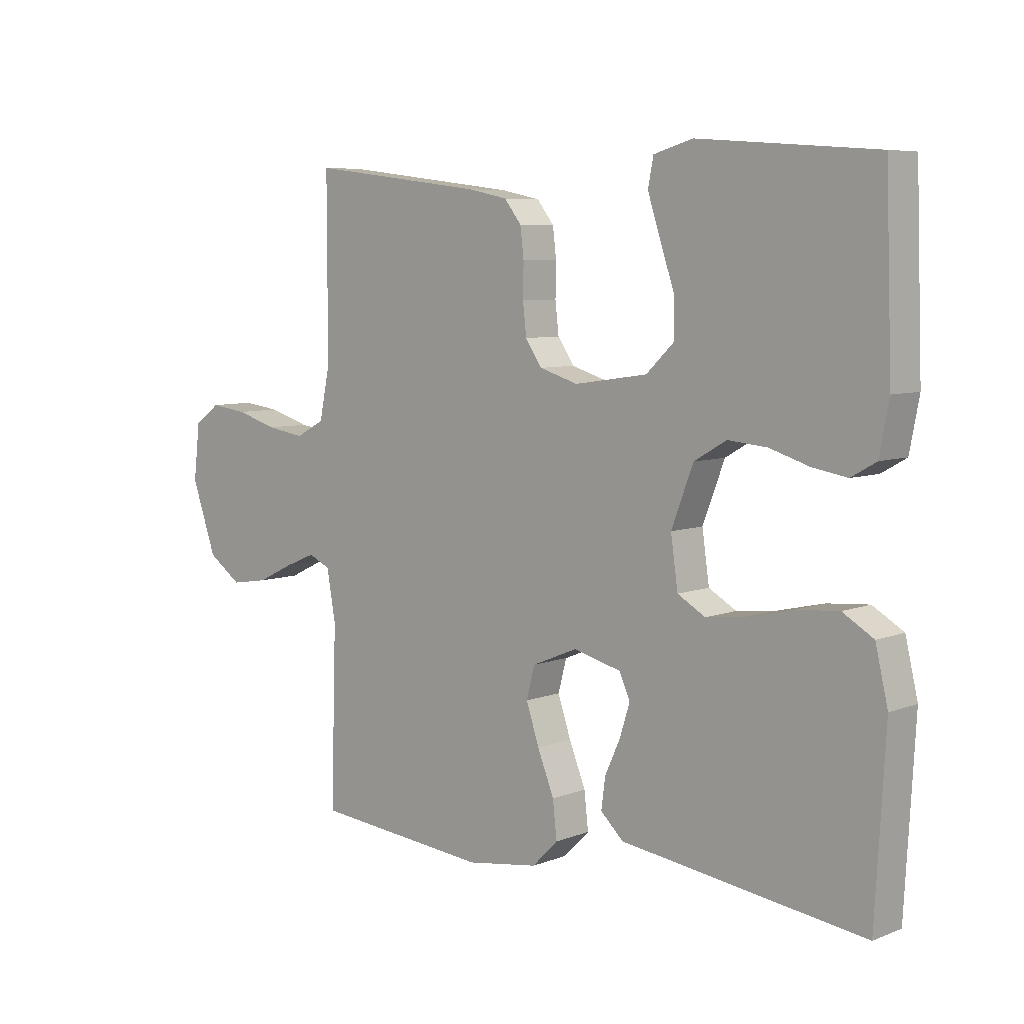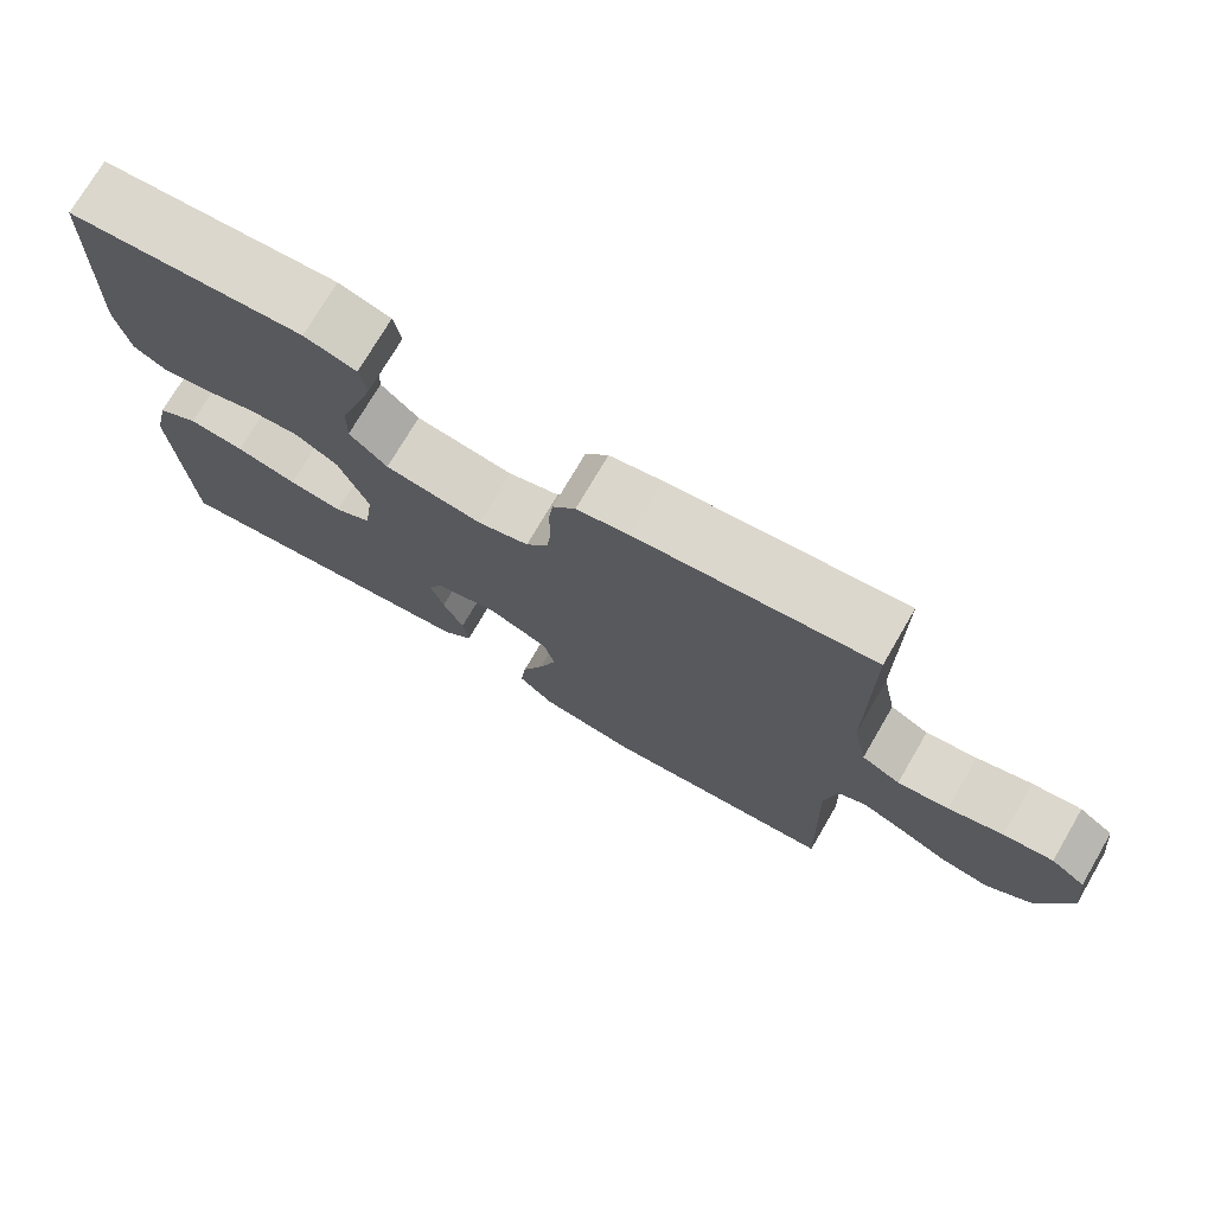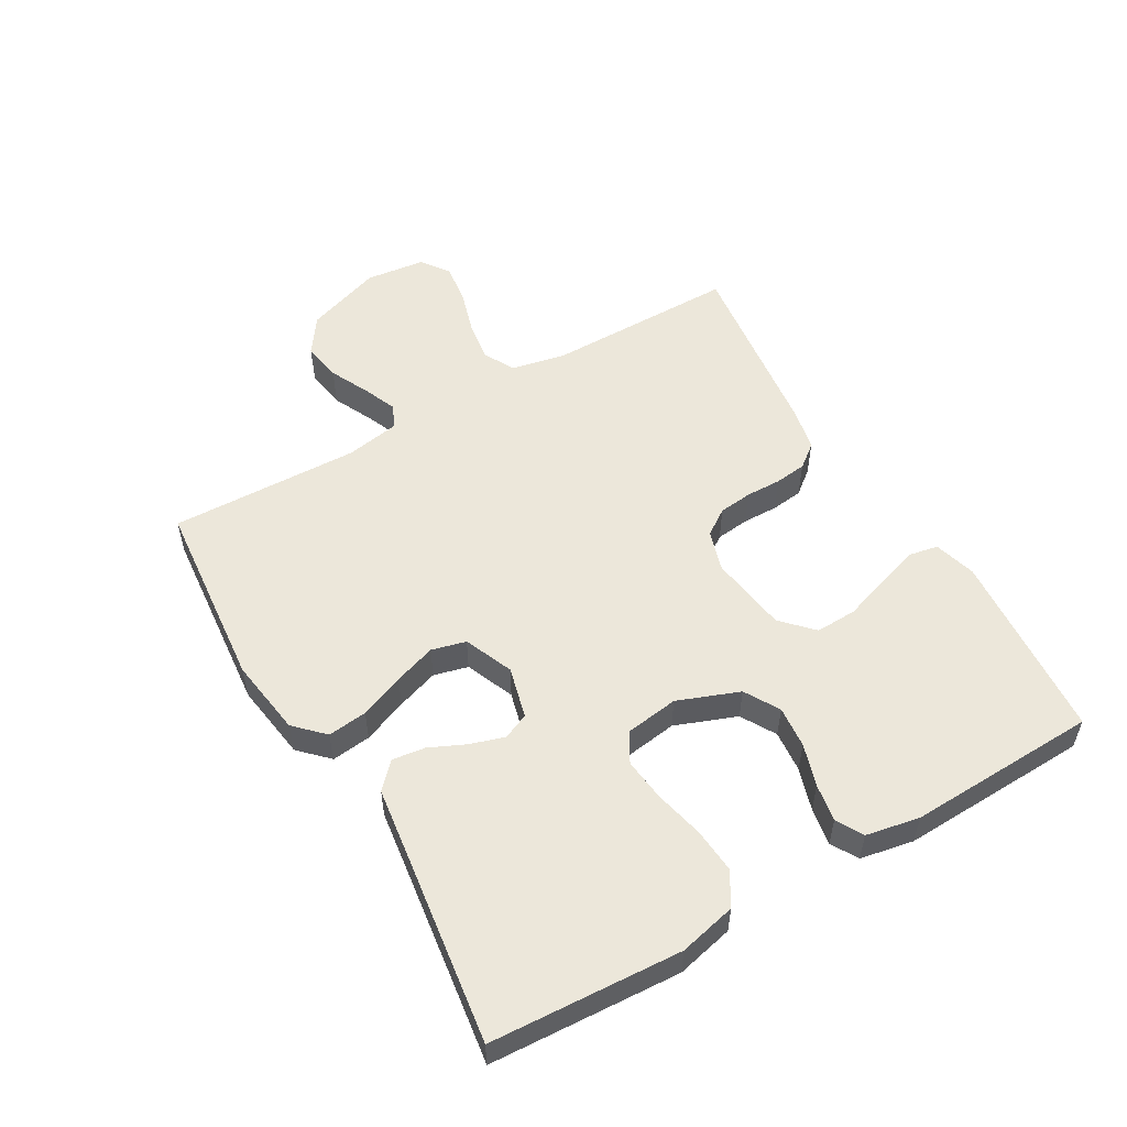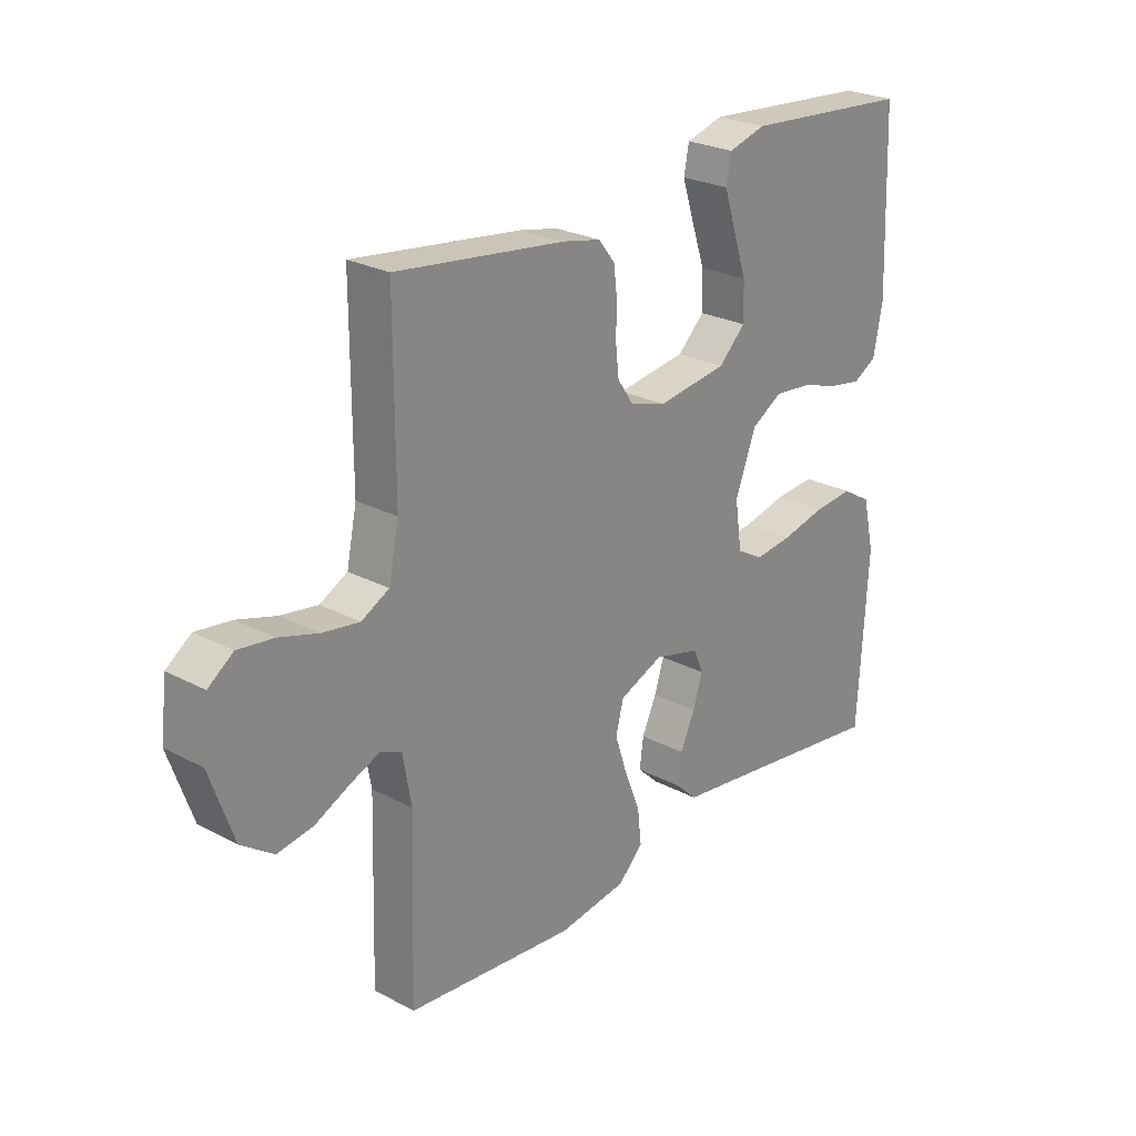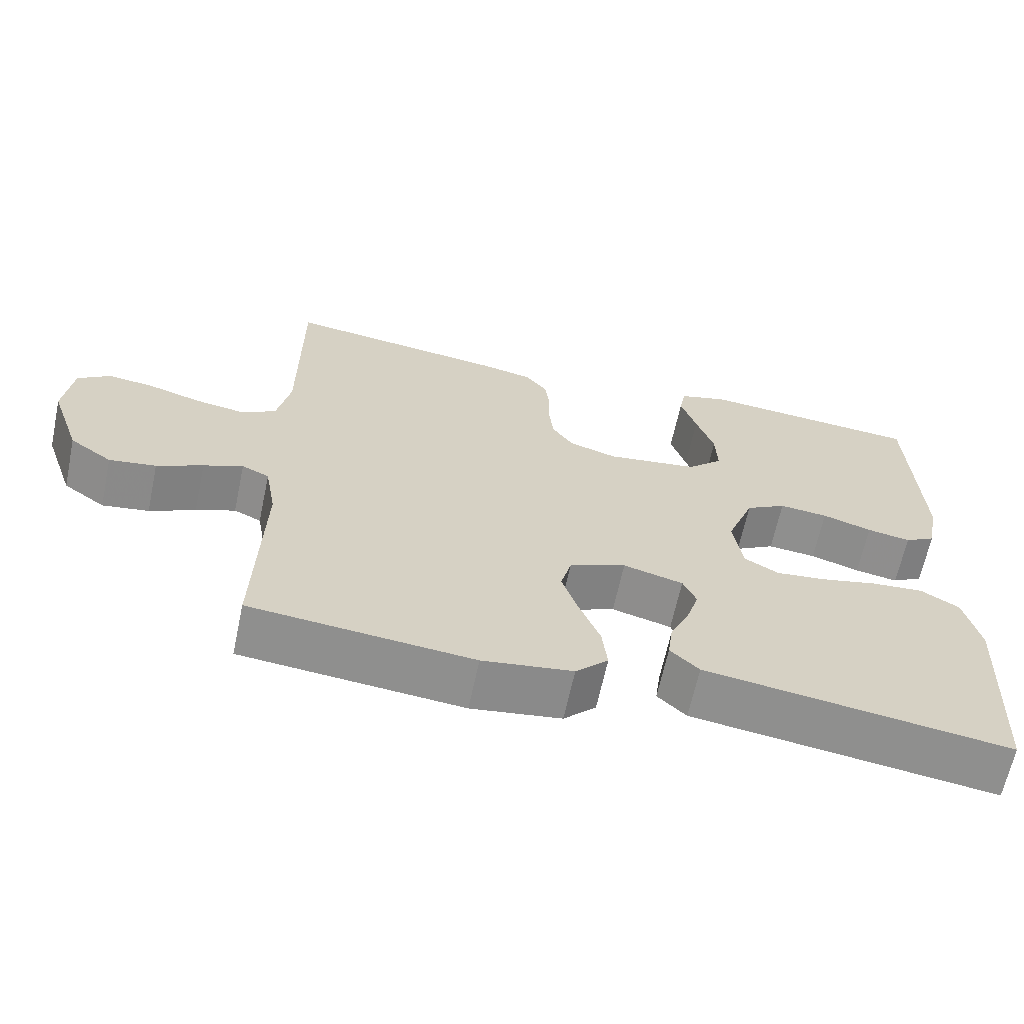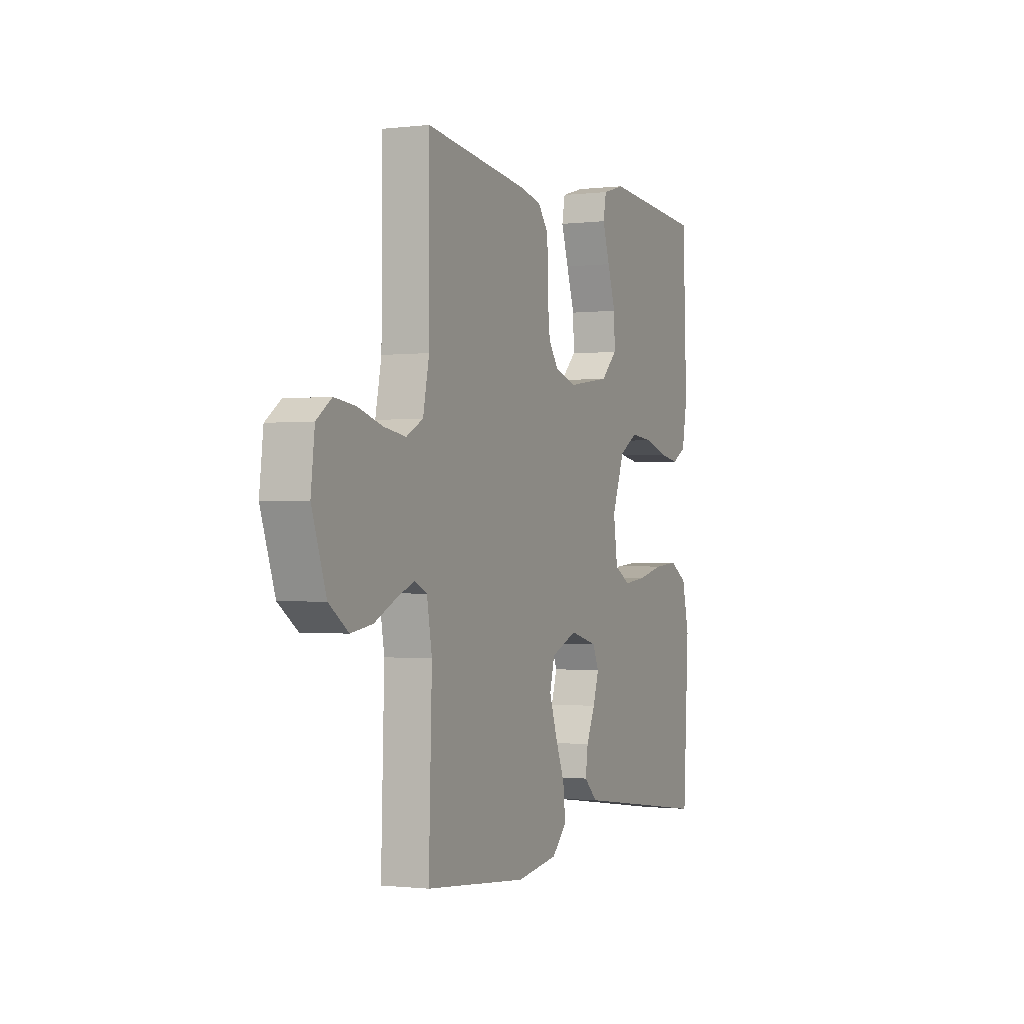
<metadata>
{"format":"obj","ext":"obj","renderer":"f3d","projection":"perspective","resolution":1024,"background":"white","views":[{"elev":6.8,"azim":-138.0,"up":"+Z"},{"elev":74.0,"azim":30.3,"up":"+Z"},{"elev":54.1,"azim":-120.1,"up":"+Y"},{"elev":25.2,"azim":130.5,"up":"+Z"},{"elev":-64.8,"azim":168.0,"up":"+Z"},{"elev":-1.0,"azim":113.8,"up":"+Z"}]}
</metadata>
<code>
v -0.5 0.07 0.5
v -0.2 0.07 0.523
v -0.134 0.07 0.504
v -0.125 0.07 0.457
v -0.146 0.07 0.392
v -0.17 0.07 0.321
v -0.172 0.07 0.256
v -0.124 0.07 0.21
v 0 0.07 0.192
v 0.065 0.07 0.212
v 0.093 0.07 0.253
v 0.099 0.07 0.306
v 0.098 0.07 0.362
v 0.104 0.07 0.412
v 0.133 0.07 0.449
v 0.2 0.07 0.463
v 0.5 0.07 0.5
v 0.5 0.07 0.2
v 0.518 0.07 0.113
v 0.567 0.07 0.087
v 0.632 0.07 0.097
v 0.702 0.07 0.118
v 0.765 0.07 0.126
v 0.809 0.07 0.094
v 0.82 0.07 0
v 0.778 0.07 -0.12
v 0.721 0.07 -0.16
v 0.658 0.07 -0.15
v 0.596 0.07 -0.12
v 0.543 0.07 -0.098
v 0.506 0.07 -0.115
v 0.491 0.07 -0.2
v 0.5 0.07 -0.5
v 0.2 0.07 -0.528
v 0.078 0.07 -0.51
v 0.034 0.07 -0.466
v 0.041 0.07 -0.404
v 0.069 0.07 -0.334
v 0.091 0.07 -0.268
v 0.077 0.07 -0.214
v 0 0.07 -0.182
v -0.081 0.07 -0.203
v -0.099 0.07 -0.244
v -0.082 0.07 -0.298
v -0.056 0.07 -0.355
v -0.049 0.07 -0.407
v -0.088 0.07 -0.444
v -0.2 0.07 -0.459
v -0.5 0.07 -0.5
v -0.517 0.07 -0.2
v -0.496 0.07 -0.11
v -0.444 0.07 -0.079
v -0.373 0.07 -0.085
v -0.296 0.07 -0.103
v -0.228 0.07 -0.111
v -0.181 0.07 -0.084
v -0.169 0.07 0
v -0.206 0.07 0.097
v -0.261 0.07 0.129
v -0.327 0.07 0.123
v -0.394 0.07 0.102
v -0.453 0.07 0.092
v -0.495 0.07 0.116
v -0.511 0.07 0.2
v -0.5 0 0.5
v -0.2 0 0.523
v -0.134 0 0.504
v -0.125 0 0.457
v -0.146 0 0.392
v -0.17 0 0.321
v -0.172 0 0.256
v -0.124 0 0.21
v 0 0 0.192
v 0.065 0 0.212
v 0.093 0 0.253
v 0.099 0 0.306
v 0.098 0 0.362
v 0.104 0 0.412
v 0.133 0 0.449
v 0.2 0 0.463
v 0.5 0 0.5
v 0.5 0 0.2
v 0.518 0 0.113
v 0.567 0 0.087
v 0.632 0 0.097
v 0.702 0 0.118
v 0.765 0 0.126
v 0.809 0 0.094
v 0.82 0 0
v 0.778 0 -0.12
v 0.721 0 -0.16
v 0.658 0 -0.15
v 0.596 0 -0.12
v 0.543 0 -0.098
v 0.506 0 -0.115
v 0.491 0 -0.2
v 0.5 0 -0.5
v 0.2 0 -0.528
v 0.078 0 -0.51
v 0.034 0 -0.466
v 0.041 0 -0.404
v 0.069 0 -0.334
v 0.091 0 -0.268
v 0.077 0 -0.214
v 0 0 -0.182
v -0.081 0 -0.203
v -0.099 0 -0.244
v -0.082 0 -0.298
v -0.056 0 -0.355
v -0.049 0 -0.407
v -0.088 0 -0.444
v -0.2 0 -0.459
v -0.5 0 -0.5
v -0.517 0 -0.2
v -0.496 0 -0.11
v -0.444 0 -0.079
v -0.373 0 -0.085
v -0.296 0 -0.103
v -0.228 0 -0.111
v -0.181 0 -0.084
v -0.169 0 0
v -0.206 0 0.097
v -0.261 0 0.129
v -0.327 0 0.123
v -0.394 0 0.102
v -0.453 0 0.092
v -0.495 0 0.116
v -0.511 0 0.2
f 60 61 62 63
f 59 60 63 64
f 51 52 53 54
f 51 54 55
f 48 49 50 51
f 48 51 55
f 47 48 55 56
f 44 45 46 47
f 43 44 47 56
f 35 36 37 38
f 35 38 39
f 32 33 34 35
f 31 32 35 39
f 30 31 39 40
f 26 27 28 29
f 26 29 30
f 25 26 30
f 21 22 23 24
f 20 21 24 25
f 15 16 17 18
f 15 18 19
f 12 13 14 15
f 11 12 15 19
f 10 11 19 20
f 3 4 5 6
f 1 2 3 6
f 59 64 1 6
f 58 59 6 7
f 57 58 7 8
f 42 43 56 57
f 41 42 57 8
f 40 41 8 9
f 20 25 30 40
f 9 10 20 40
f 127 126 125 124
f 128 127 124 123
f 118 117 116 115
f 119 118 115
f 115 114 113 112
f 119 115 112
f 120 119 112 111
f 111 110 109 108
f 120 111 108 107
f 102 101 100 99
f 103 102 99
f 99 98 97 96
f 103 99 96 95
f 104 103 95 94
f 93 92 91 90
f 94 93 90
f 94 90 89
f 88 87 86 85
f 89 88 85 84
f 82 81 80 79
f 83 82 79
f 79 78 77 76
f 83 79 76 75
f 84 83 75 74
f 70 69 68 67
f 70 67 66 65
f 70 65 128 123
f 71 70 123 122
f 72 71 122 121
f 121 120 107 106
f 72 121 106 105
f 73 72 105 104
f 104 94 89 84
f 104 84 74 73
f 1 65 66 2
f 2 66 67 3
f 3 67 68 4
f 4 68 69 5
f 5 69 70 6
f 6 70 71 7
f 7 71 72 8
f 8 72 73 9
f 9 73 74 10
f 10 74 75 11
f 11 75 76 12
f 12 76 77 13
f 13 77 78 14
f 14 78 79 15
f 15 79 80 16
f 16 80 81 17
f 17 81 82 18
f 18 82 83 19
f 19 83 84 20
f 20 84 85 21
f 21 85 86 22
f 22 86 87 23
f 23 87 88 24
f 24 88 89 25
f 25 89 90 26
f 26 90 91 27
f 27 91 92 28
f 28 92 93 29
f 29 93 94 30
f 30 94 95 31
f 31 95 96 32
f 32 96 97 33
f 33 97 98 34
f 34 98 99 35
f 35 99 100 36
f 36 100 101 37
f 37 101 102 38
f 38 102 103 39
f 39 103 104 40
f 40 104 105 41
f 41 105 106 42
f 42 106 107 43
f 43 107 108 44
f 44 108 109 45
f 45 109 110 46
f 46 110 111 47
f 47 111 112 48
f 48 112 113 49
f 49 113 114 50
f 50 114 115 51
f 51 115 116 52
f 52 116 117 53
f 53 117 118 54
f 54 118 119 55
f 55 119 120 56
f 56 120 121 57
f 57 121 122 58
f 58 122 123 59
f 59 123 124 60
f 60 124 125 61
f 61 125 126 62
f 62 126 127 63
f 63 127 128 64
f 64 128 65 1

</code>
